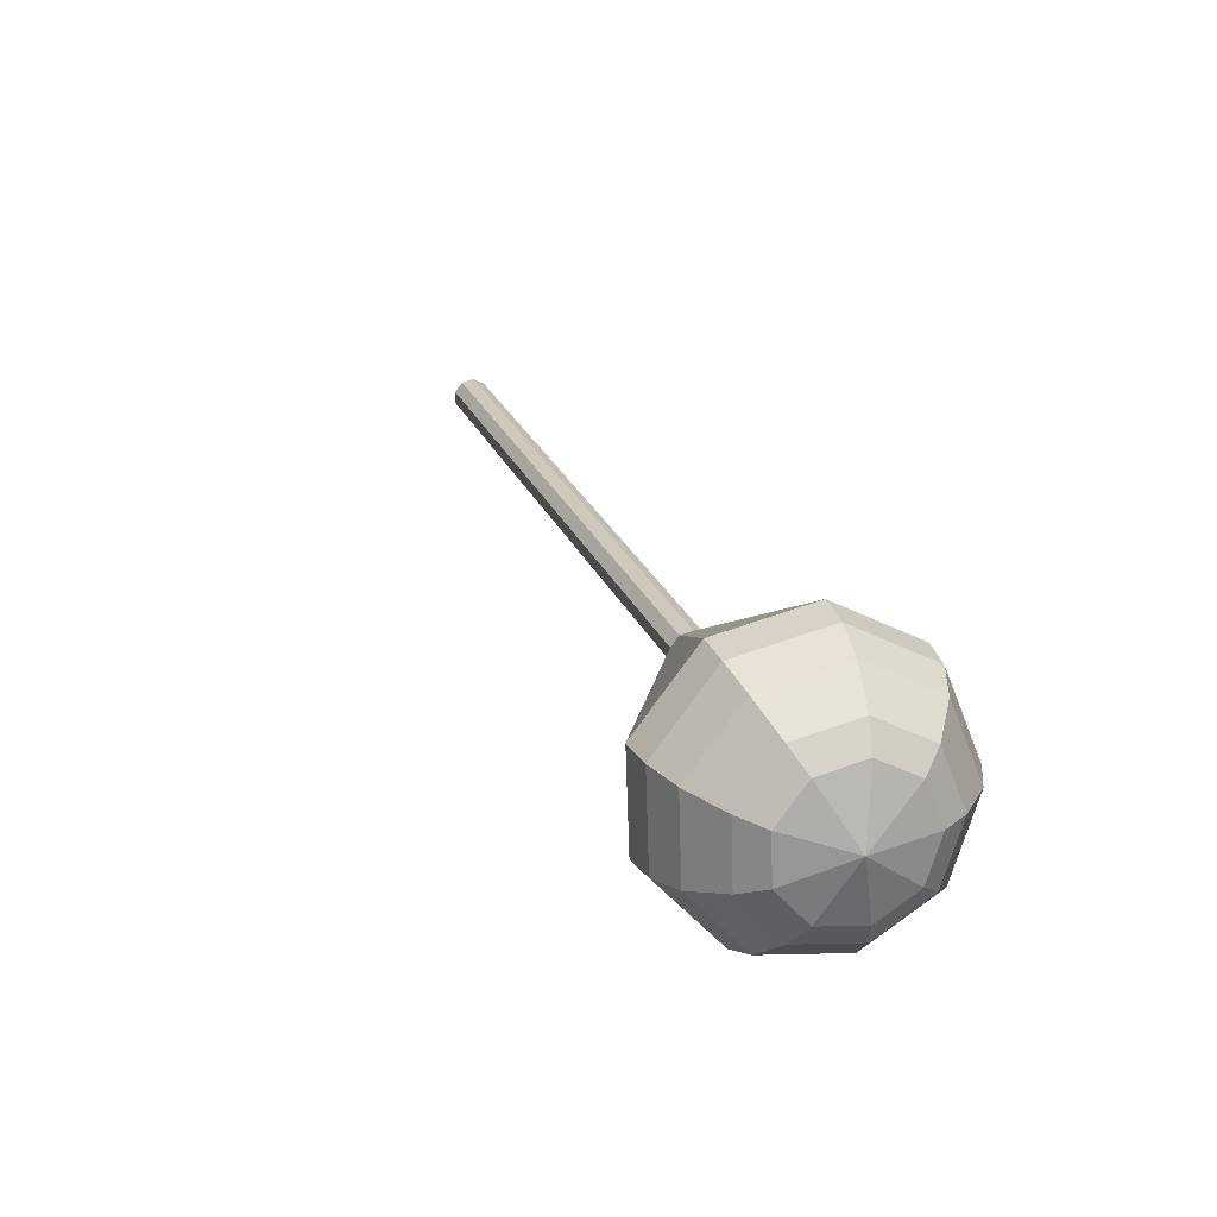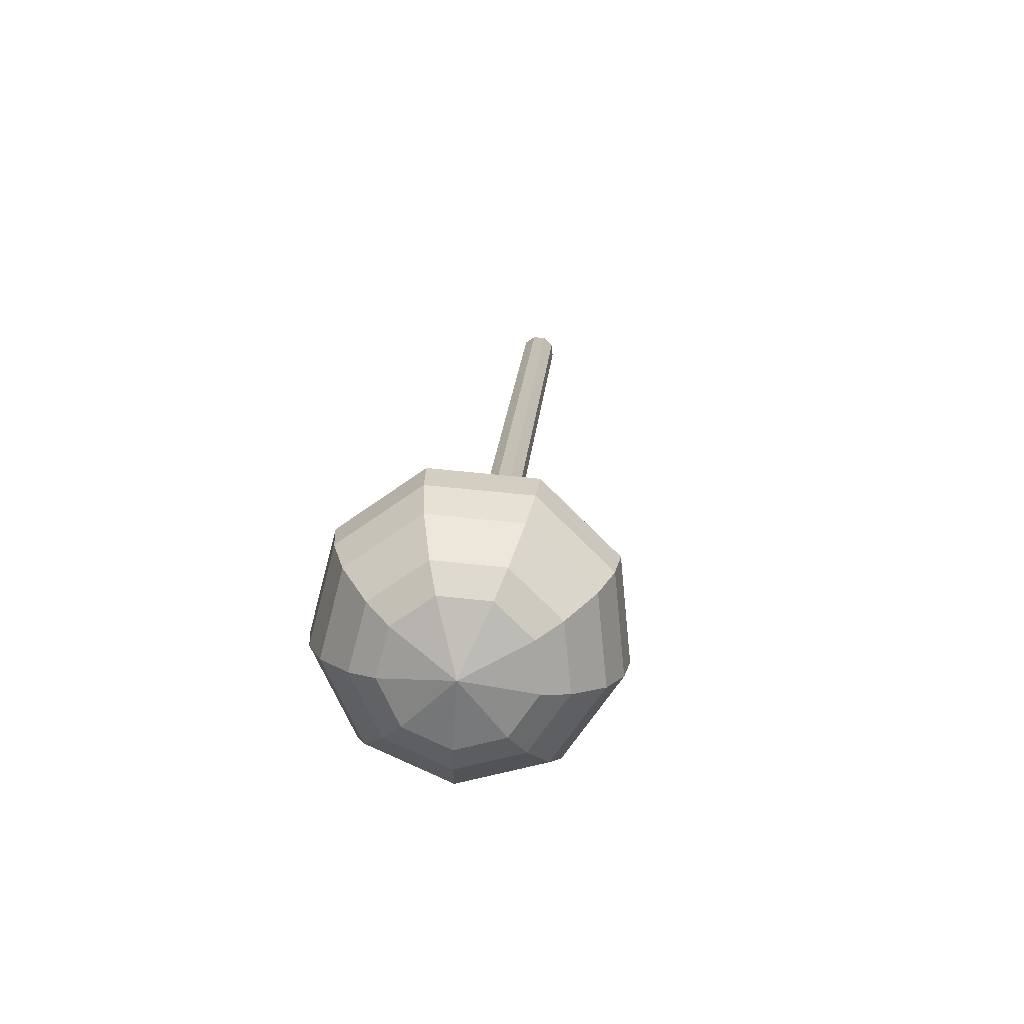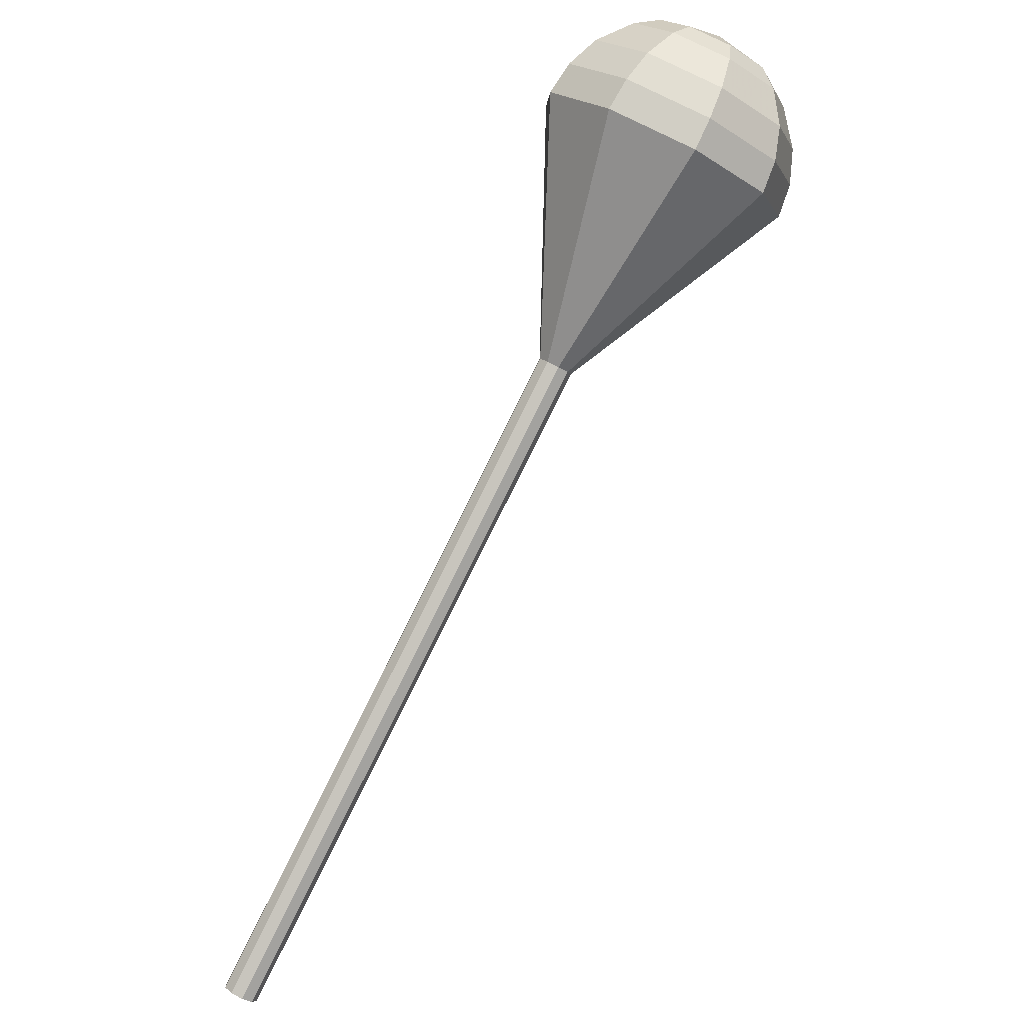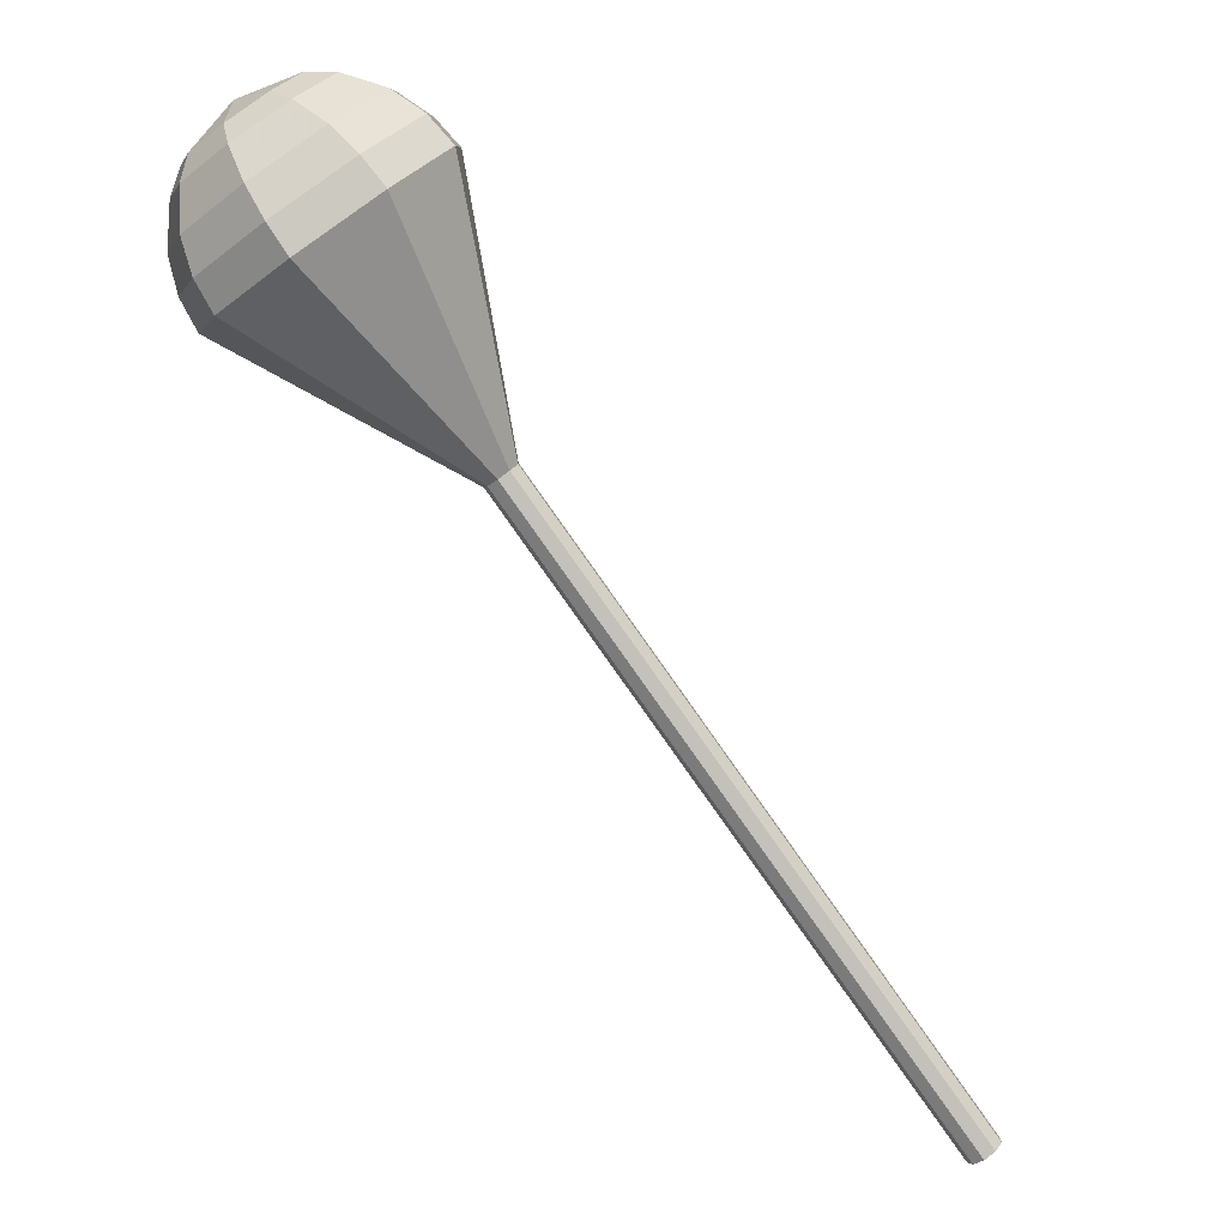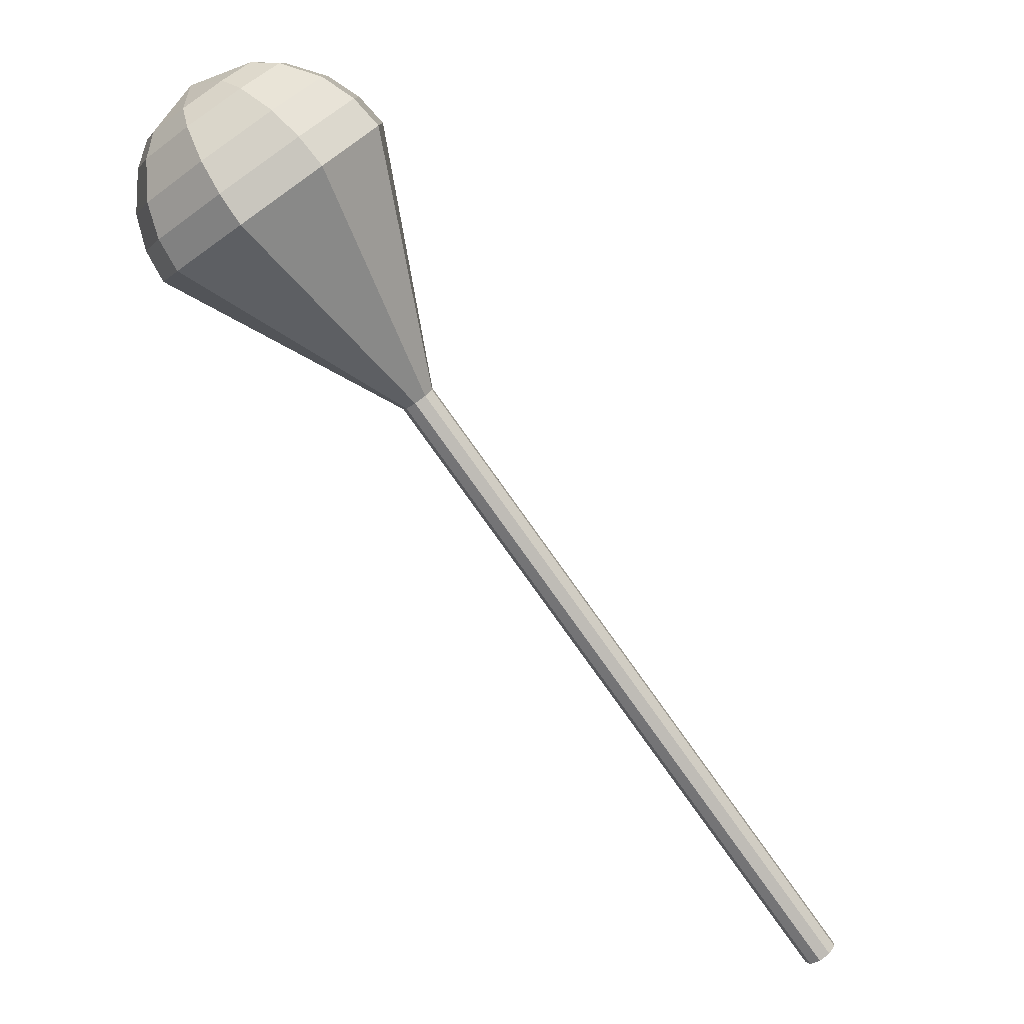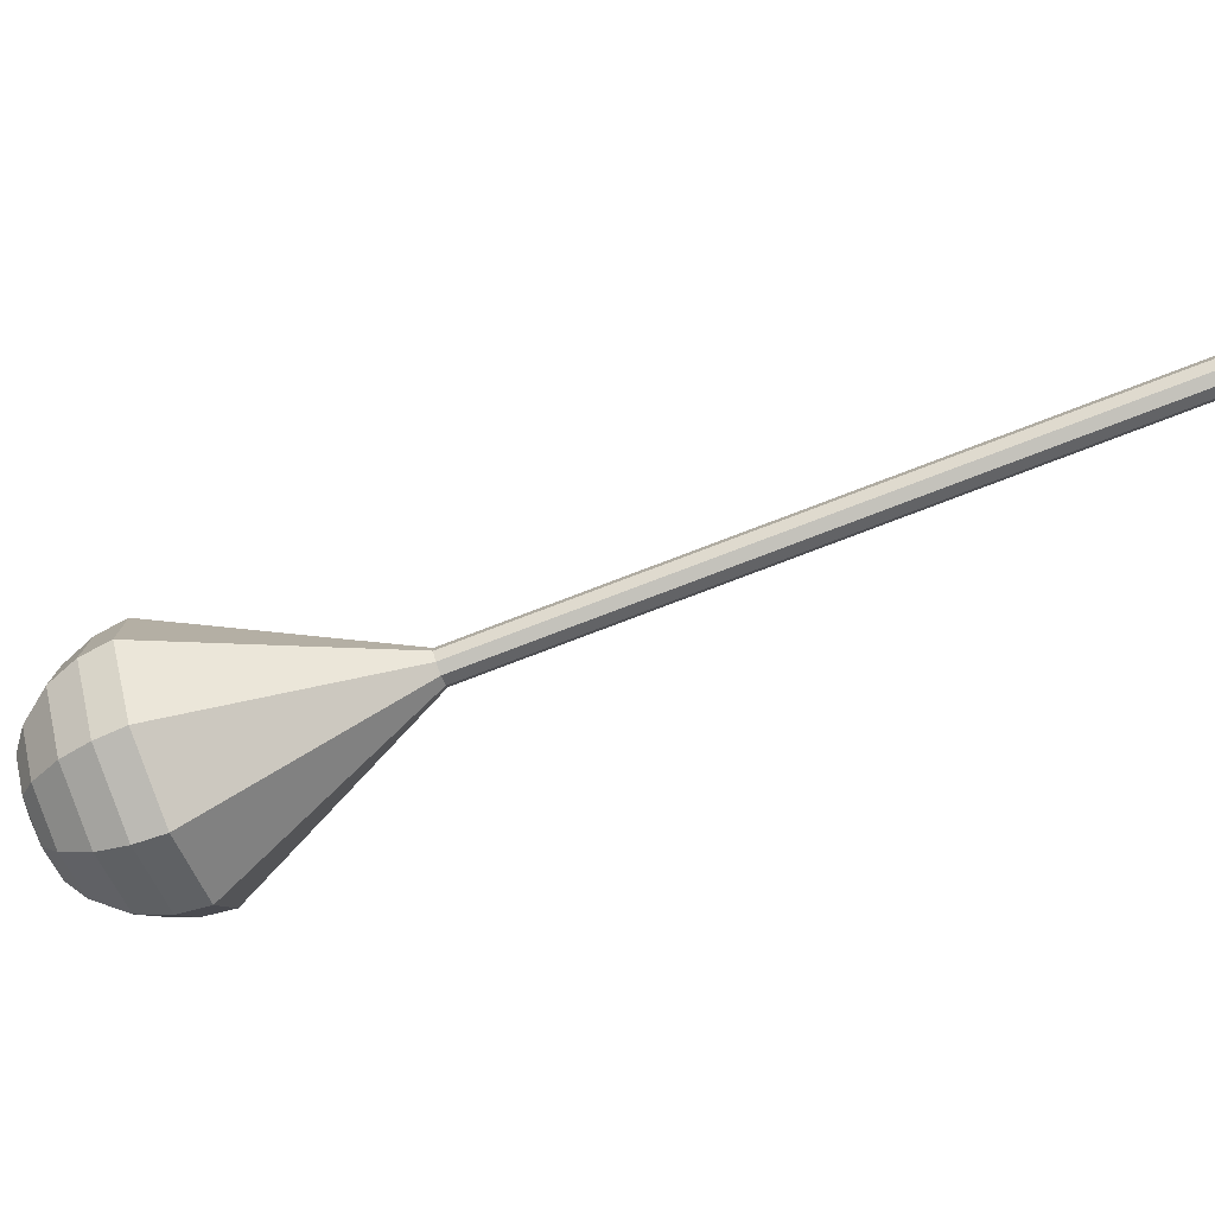
<metadata>
{"format":"obj","ext":"obj","renderer":"f3d","projection":"perspective","resolution":1024,"background":"white","views":[{"elev":76.1,"azim":56.4,"up":"+Z"},{"elev":13.6,"azim":42.9,"up":"+Y"},{"elev":30.6,"azim":-50.9,"up":"+Z"},{"elev":27.1,"azim":-162.1,"up":"+Z"},{"elev":29.7,"azim":-162.6,"up":"+Z"},{"elev":-72.8,"azim":149.2,"up":"+Y"}]}
</metadata>
<code>
g tube1
v 160.8 153.6 105.1
v 161.3 153.7 104.7
v 161.6 154.3 104.4
v 161.6 155 104.5
v 161.2 155.5 104.8
v 160.7 155.5 105.3
v 160.3 155.1 105.6
v 160.1 154.5 105.7
v 160.3 153.8 105.5
v 160.8 153.6 105.1
v 164.9 153.1 110.2
v 165.4 153.3 109.8
v 165.8 153.9 109.6
v 165.7 154.5 109.6
v 165.4 155 110
v 164.9 155.1 110.4
v 164.4 154.7 110.7
v 164.2 154 110.8
v 164.4 153.4 110.6
v 164.9 153.1 110.2
v 169.1 152.7 115.3
v 169.6 152.9 114.9
v 169.9 153.4 114.7
v 169.9 154.1 114.7
v 169.5 154.6 115.1
v 169 154.6 115.5
v 168.5 154.2 115.8
v 168.4 153.6 115.9
v 168.6 153 115.7
v 169.1 152.7 115.3
v 173.2 152.2 120.4
v 173.7 152.4 120
v 174 153 119.8
v 174 153.6 119.9
v 173.7 154.1 120.2
v 173.1 154.2 120.6
v 172.7 153.8 121
v 172.5 153.1 121
v 172.7 152.5 120.8
v 173.2 152.2 120.4
v 177.3 151.8 125.5
v 177.9 152 125.1
v 178.2 152.5 124.9
v 178.2 153.2 125
v 177.8 153.7 125.3
v 177.3 153.7 125.7
v 176.8 153.3 126.1
v 176.7 152.7 126.1
v 176.9 152.1 125.9
v 177.3 151.8 125.5
v 185.6 150.9 135.8
v 186.1 151.1 135.4
v 186.5 151.6 135.1
v 186.4 152.3 135.2
v 186.1 152.8 135.5
v 185.6 152.9 136
v 185.1 152.5 136.3
v 184.9 151.8 136.4
v 185.1 151.2 136.2
v 185.6 150.9 135.8
v 193.2 143.5 146
v 197.1 144.9 143
v 199.6 149.1 141.3
v 199.4 154.2 141.9
v 196.7 157.8 144.4
v 192.8 158.2 147.6
v 189.4 155.3 150.1
v 188.2 150.3 150.7
v 189.7 145.7 149
v 193.2 143.5 146
v 194.4 143.7 147.5
v 198.2 145 144.5
v 200.6 149 142.9
v 200.4 154 143.5
v 197.8 157.5 145.9
v 194 157.9 149
v 190.7 155 151.4
v 189.5 150.2 152
v 191 145.7 150.4
v 194.4 143.7 147.5
v 195.7 144.3 148.9
v 199 145.5 146.3
v 201.2 149.1 144.9
v 201 153.5 145.4
v 198.7 156.6 147.5
v 195.3 157 150.3
v 192.4 154.4 152.5
v 191.3 150.2 152.9
v 192.6 146.1 151.5
v 195.7 144.3 148.9
v 197 145.7 150.4
v 199.6 146.6 148.4
v 201.2 149.4 147.3
v 201.1 152.7 147.7
v 199.3 155.1 149.3
v 196.7 155.4 151.4
v 194.5 153.4 153.1
v 193.7 150.2 153.4
v 194.7 147.1 152.4
v 197 145.7 150.4
v 197.7 146.9 151.1
v 199.6 147.6 149.6
v 200.8 149.6 148.8
v 200.7 152.1 149.1
v 199.4 153.8 150.3
v 197.5 154.1 151.9
v 195.9 152.6 153.1
v 195.3 150.2 153.3
v 196 148 152.6
v 197.7 146.9 151.1
v 198.7 150.5 151.8
v 198.7 150.5 151.8
v 198.7 150.5 151.8
v 198.7 150.5 151.8
v 198.7 150.5 151.8
v 198.7 150.5 151.8
v 198.7 150.5 151.8
v 198.7 150.5 151.8
v 198.7 150.5 151.8
v 198.7 150.5 151.8
f 1 2 12
f 12 11 1
f 2 3 13
f 13 12 2
f 3 4 14
f 14 13 3
f 4 5 15
f 15 14 4
f 5 6 16
f 16 15 5
f 6 7 17
f 17 16 6
f 7 8 18
f 18 17 7
f 8 9 19
f 19 18 8
f 9 10 20
f 20 19 9
f 11 12 22
f 22 21 11
f 12 13 23
f 23 22 12
f 13 14 24
f 24 23 13
f 14 15 25
f 25 24 14
f 15 16 26
f 26 25 15
f 16 17 27
f 27 26 16
f 17 18 28
f 28 27 17
f 18 19 29
f 29 28 18
f 19 20 30
f 30 29 19
f 21 22 32
f 32 31 21
f 22 23 33
f 33 32 22
f 23 24 34
f 34 33 23
f 24 25 35
f 35 34 24
f 25 26 36
f 36 35 25
f 26 27 37
f 37 36 26
f 27 28 38
f 38 37 27
f 28 29 39
f 39 38 28
f 29 30 40
f 40 39 29
f 31 32 42
f 42 41 31
f 32 33 43
f 43 42 32
f 33 34 44
f 44 43 33
f 34 35 45
f 45 44 34
f 35 36 46
f 46 45 35
f 36 37 47
f 47 46 36
f 37 38 48
f 48 47 37
f 38 39 49
f 49 48 38
f 39 40 50
f 50 49 39
f 41 42 52
f 52 51 41
f 42 43 53
f 53 52 42
f 43 44 54
f 54 53 43
f 44 45 55
f 55 54 44
f 45 46 56
f 56 55 45
f 46 47 57
f 57 56 46
f 47 48 58
f 58 57 47
f 48 49 59
f 59 58 48
f 49 50 60
f 60 59 49
f 51 52 62
f 62 61 51
f 52 53 63
f 63 62 52
f 53 54 64
f 64 63 53
f 54 55 65
f 65 64 54
f 55 56 66
f 66 65 55
f 56 57 67
f 67 66 56
f 57 58 68
f 68 67 57
f 58 59 69
f 69 68 58
f 59 60 70
f 70 69 59
f 61 62 72
f 72 71 61
f 62 63 73
f 73 72 62
f 63 64 74
f 74 73 63
f 64 65 75
f 75 74 64
f 65 66 76
f 76 75 65
f 66 67 77
f 77 76 66
f 67 68 78
f 78 77 67
f 68 69 79
f 79 78 68
f 69 70 80
f 80 79 69
f 71 72 82
f 82 81 71
f 72 73 83
f 83 82 72
f 73 74 84
f 84 83 73
f 74 75 85
f 85 84 74
f 75 76 86
f 86 85 75
f 76 77 87
f 87 86 76
f 77 78 88
f 88 87 77
f 78 79 89
f 89 88 78
f 79 80 90
f 90 89 79
f 81 82 92
f 92 91 81
f 82 83 93
f 93 92 82
f 83 84 94
f 94 93 83
f 84 85 95
f 95 94 84
f 85 86 96
f 96 95 85
f 86 87 97
f 97 96 86
f 87 88 98
f 98 97 87
f 88 89 99
f 99 98 88
f 89 90 100
f 100 99 89
f 91 92 102
f 102 101 91
f 92 93 103
f 103 102 92
f 93 94 104
f 104 103 93
f 94 95 105
f 105 104 94
f 95 96 106
f 106 105 95
f 96 97 107
f 107 106 96
f 97 98 108
f 108 107 97
f 98 99 109
f 109 108 98
f 99 100 110
f 110 109 99
f 101 102 112
f 112 111 101
f 102 103 113
f 113 112 102
f 103 104 114
f 114 113 103
f 104 105 115
f 115 114 104
f 105 106 116
f 116 115 105
f 106 107 117
f 117 116 106
f 107 108 118
f 118 117 107
f 108 109 119
f 119 118 108
f 109 110 120
f 120 119 109
g

</code>
